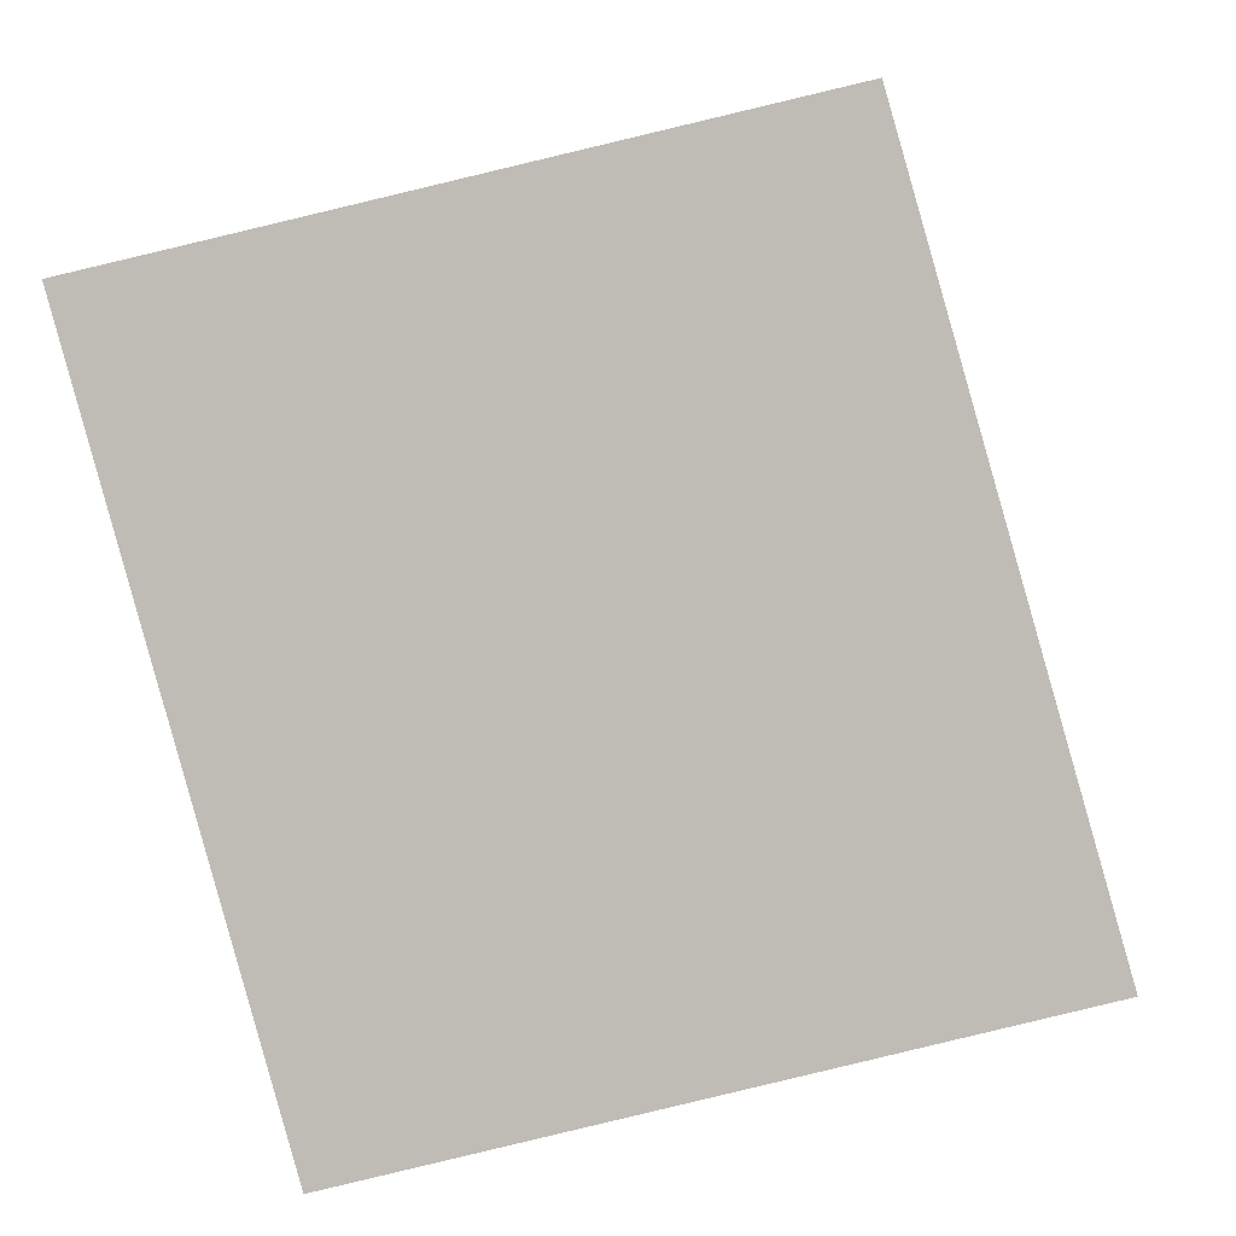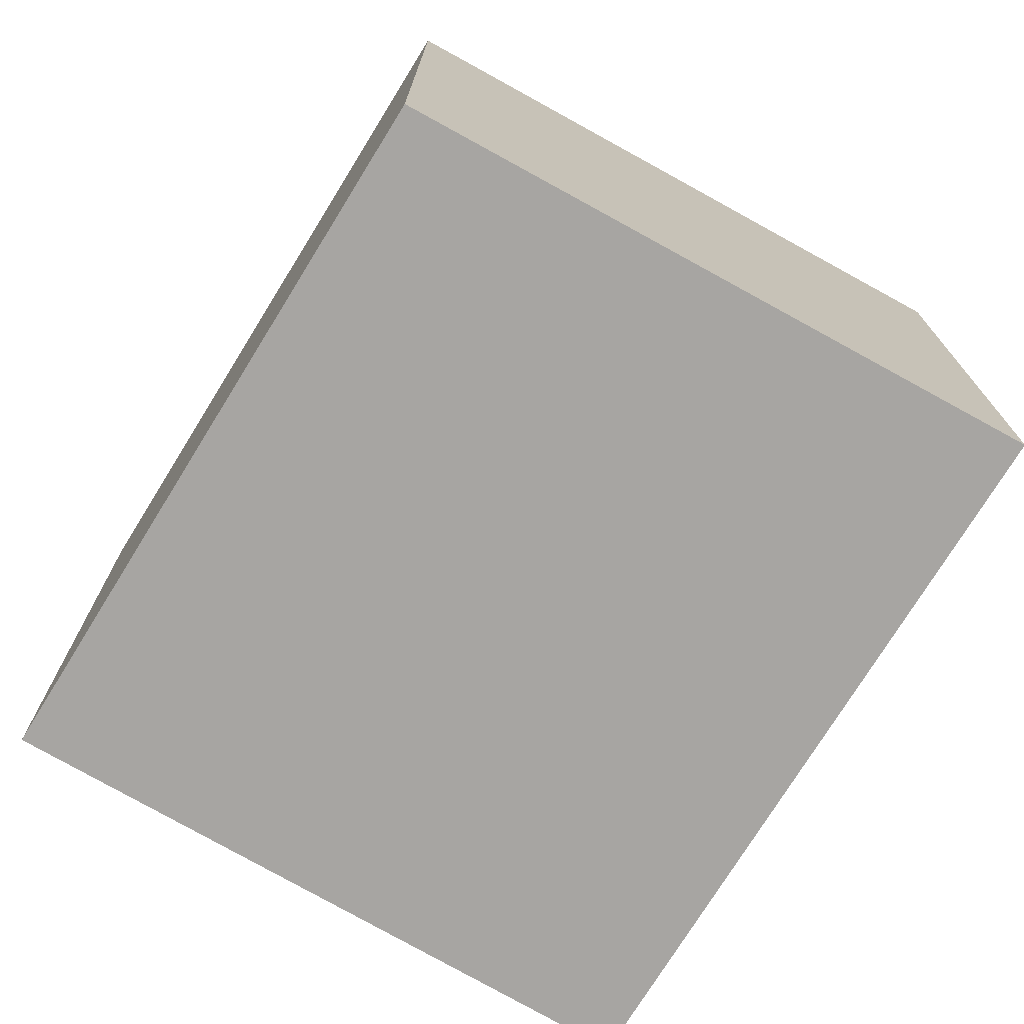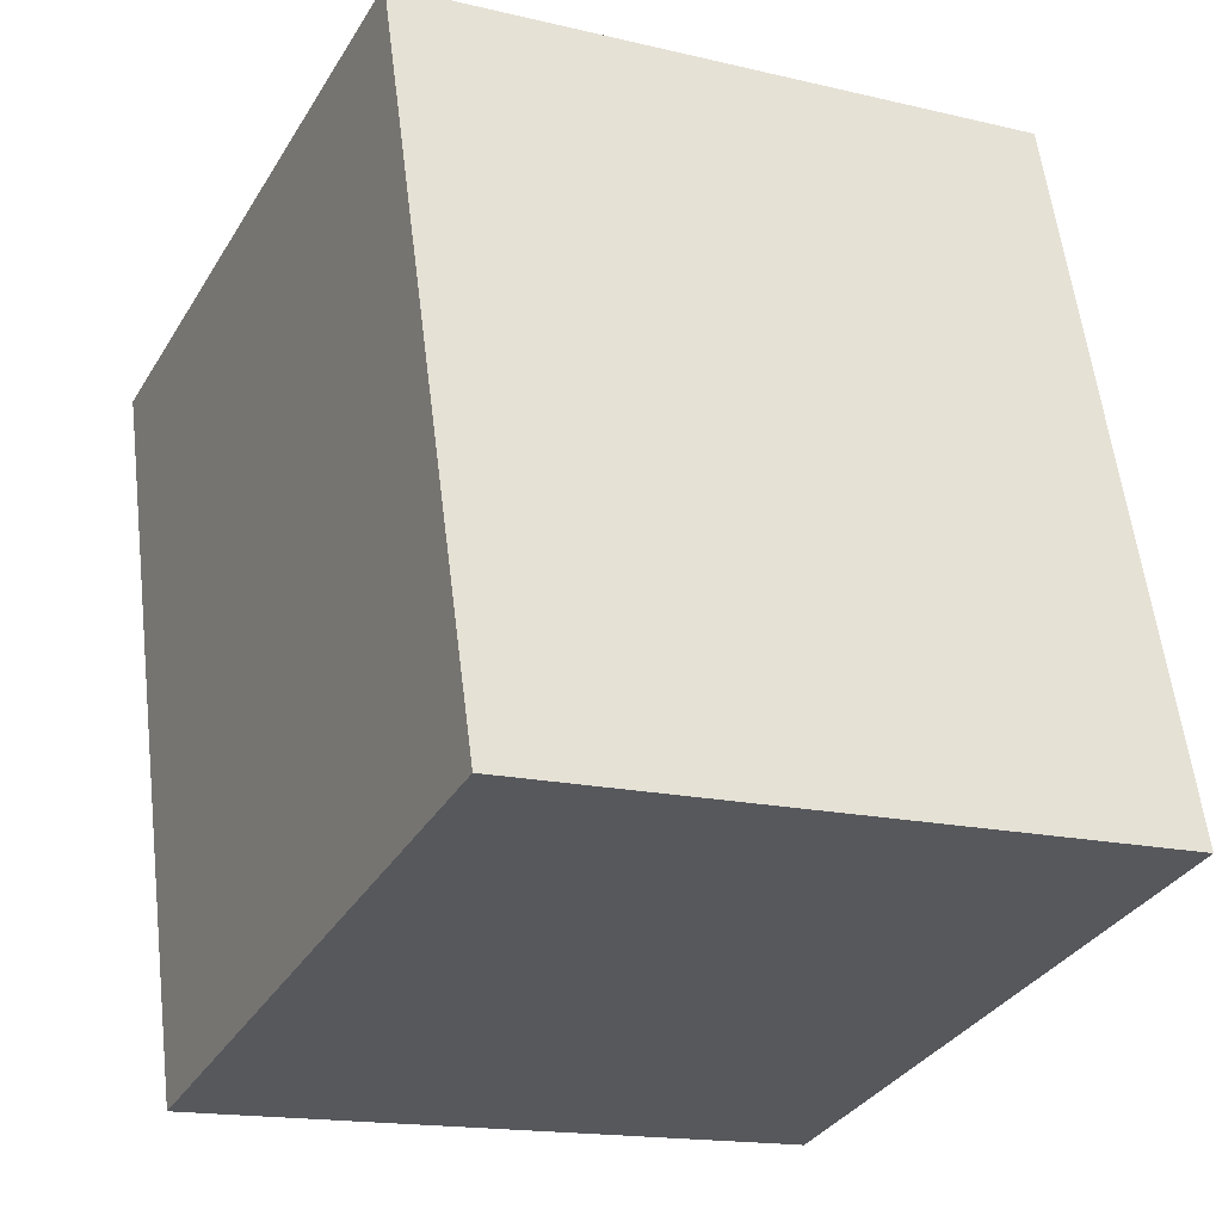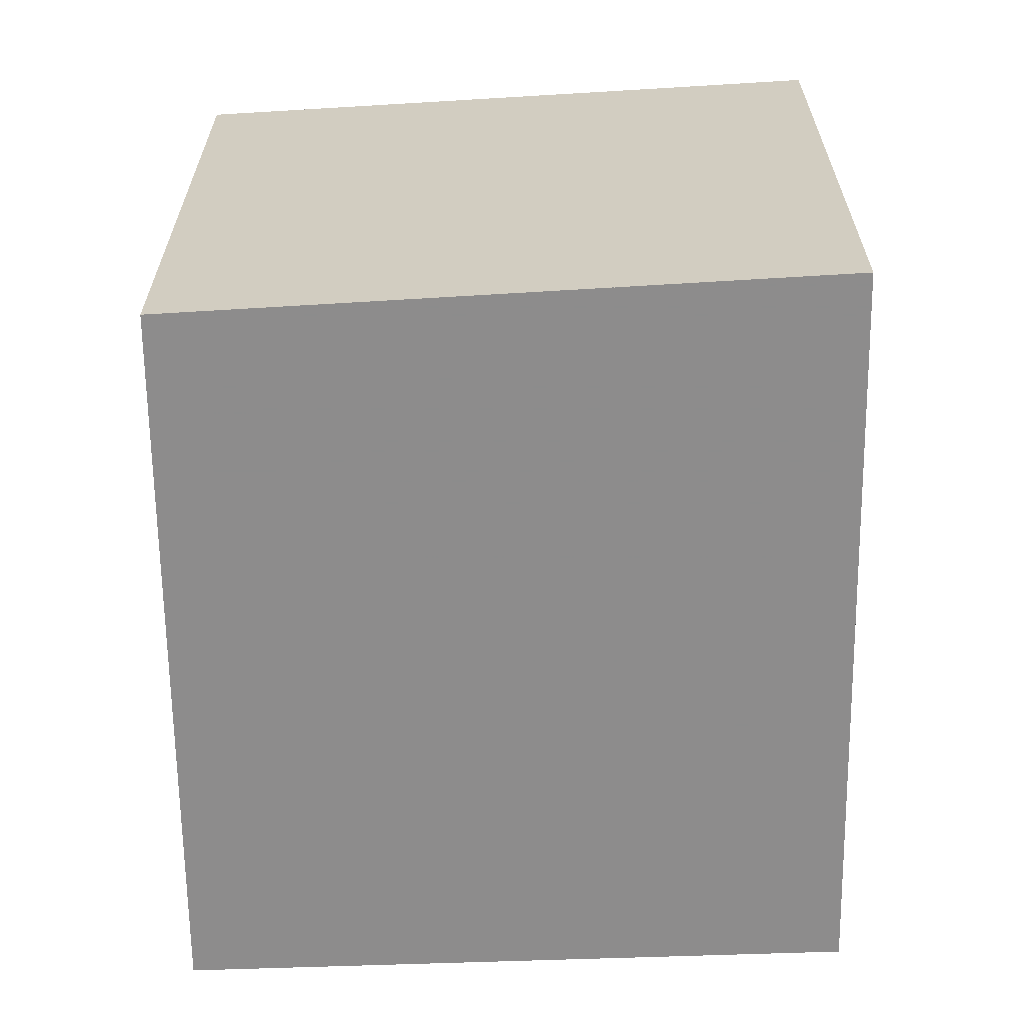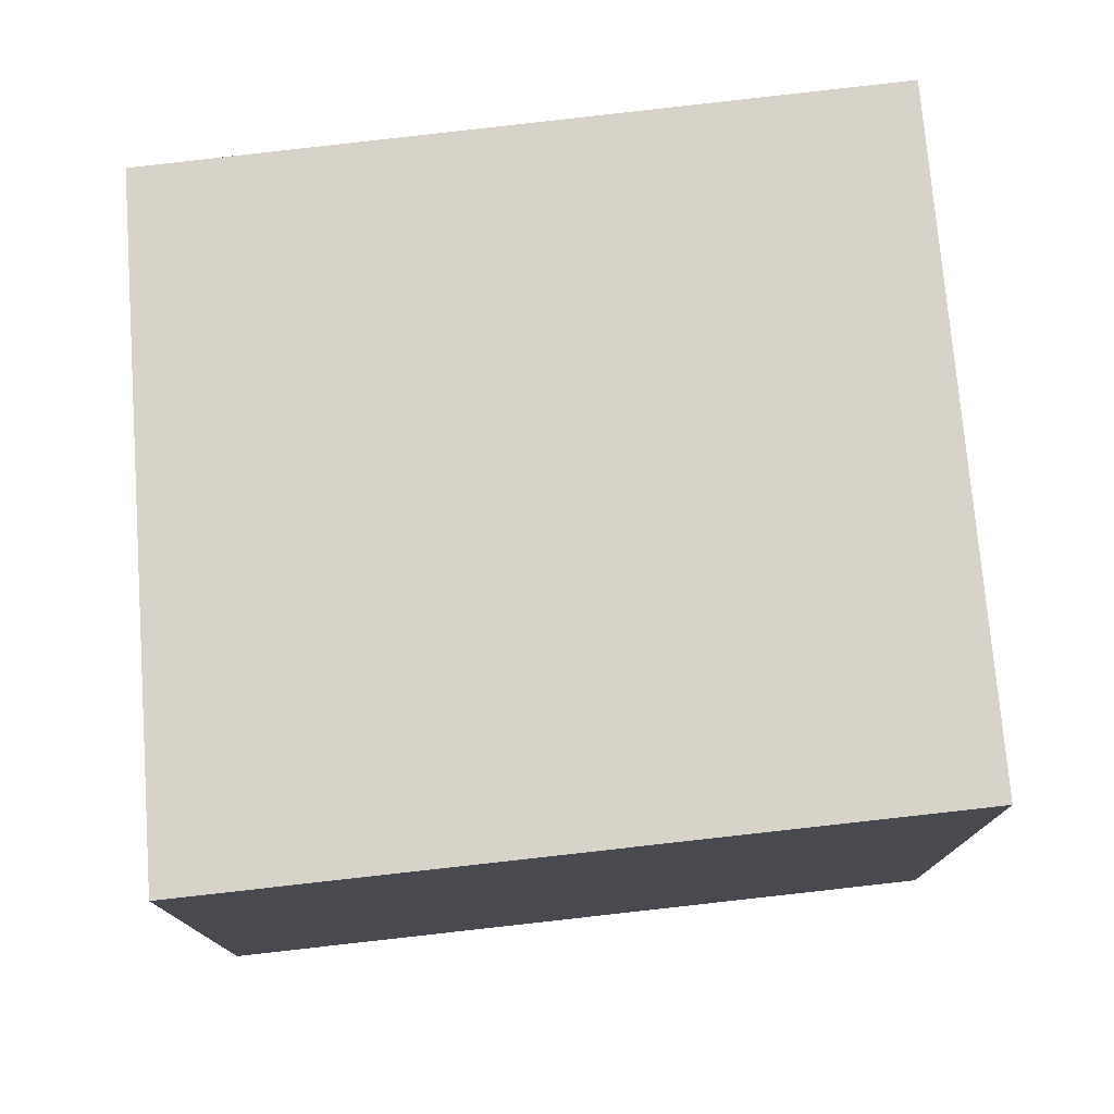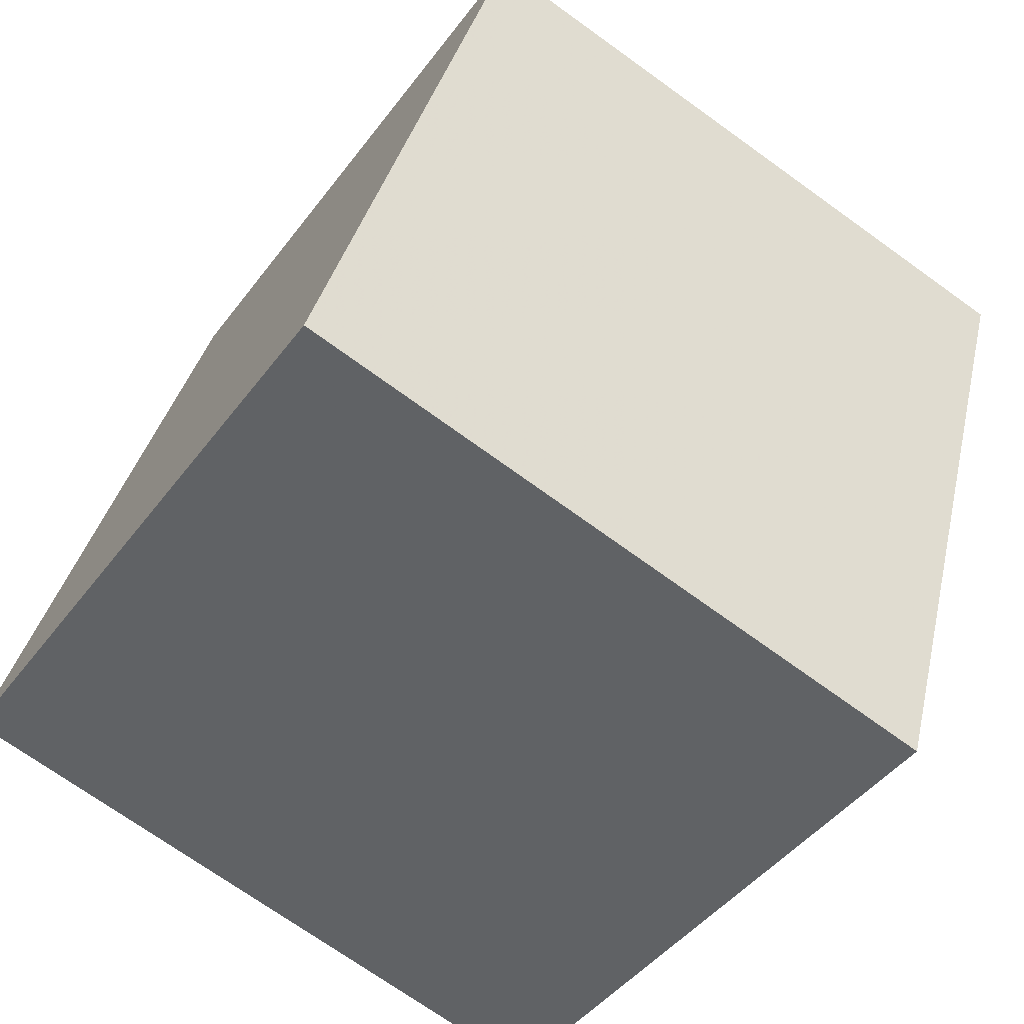
<metadata>
{"format":"obj","ext":"obj","renderer":"f3d","projection":"perspective","resolution":1024,"background":"white","views":[{"elev":4.1,"azim":-175.7,"up":"+Z"},{"elev":-73.9,"azim":-15.8,"up":"+Y"},{"elev":-16.0,"azim":-116.4,"up":"+Z"},{"elev":-64.3,"azim":16.5,"up":"+Y"},{"elev":77.2,"azim":99.2,"up":"+Y"},{"elev":-44.1,"azim":-33.9,"up":"+Z"}]}
</metadata>
<code>
v -302.4 -265.6 848.4
v -307 -265.6 849.5
v -308.8 -265.6 843.4
v -303.1 -265.6 842
v -301.4 -265.6 848.2
v -301.4 -260.1 848.2
v -302.4 -260.1 848.4
v -307 -260.1 849.5
v -308.8 -260.1 843.4
v -303.1 -260.1 842
g CityEngineShapeMaterial_414
f 2 1 5 4 3
f 7 6 10 9 8
f 1 5 6 7
f 5 4 10 6
f 4 3 9 10
f 3 2 8 9
f 2 1 7 8

</code>
